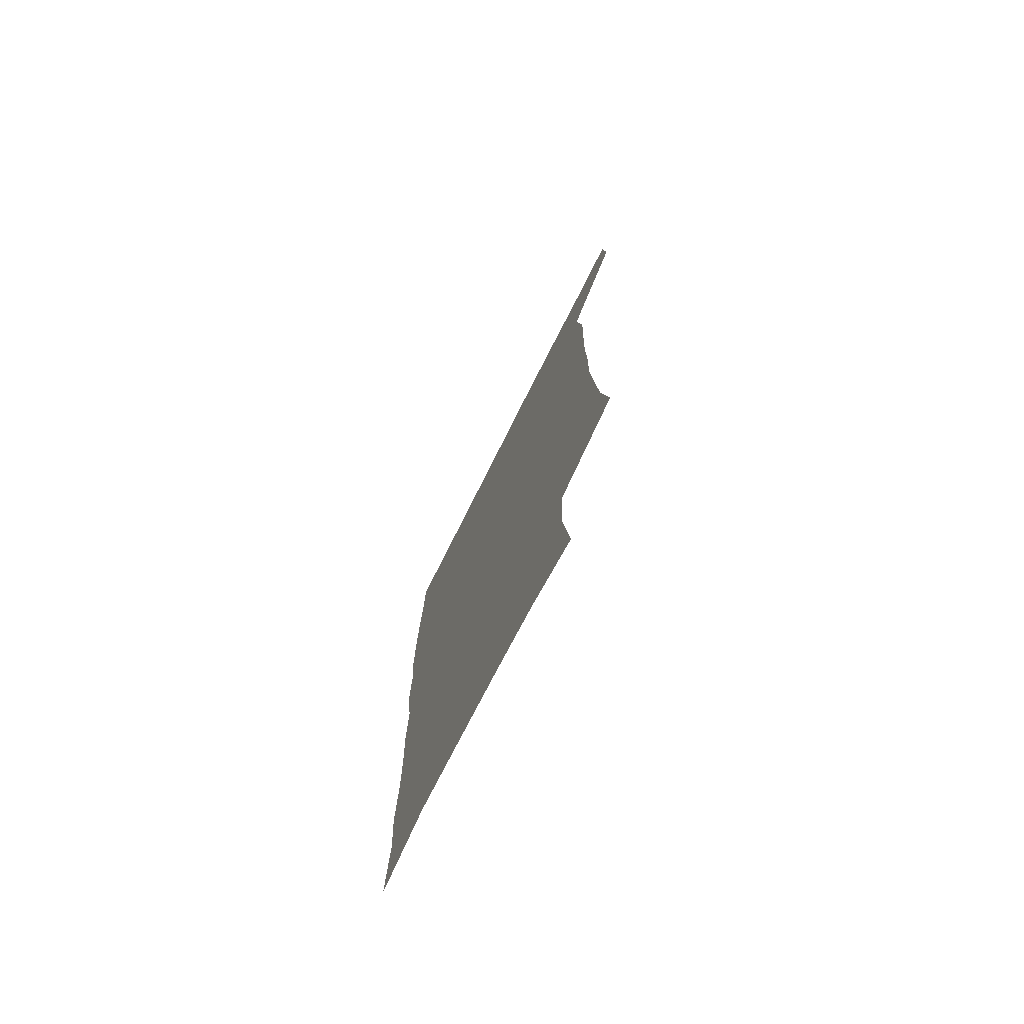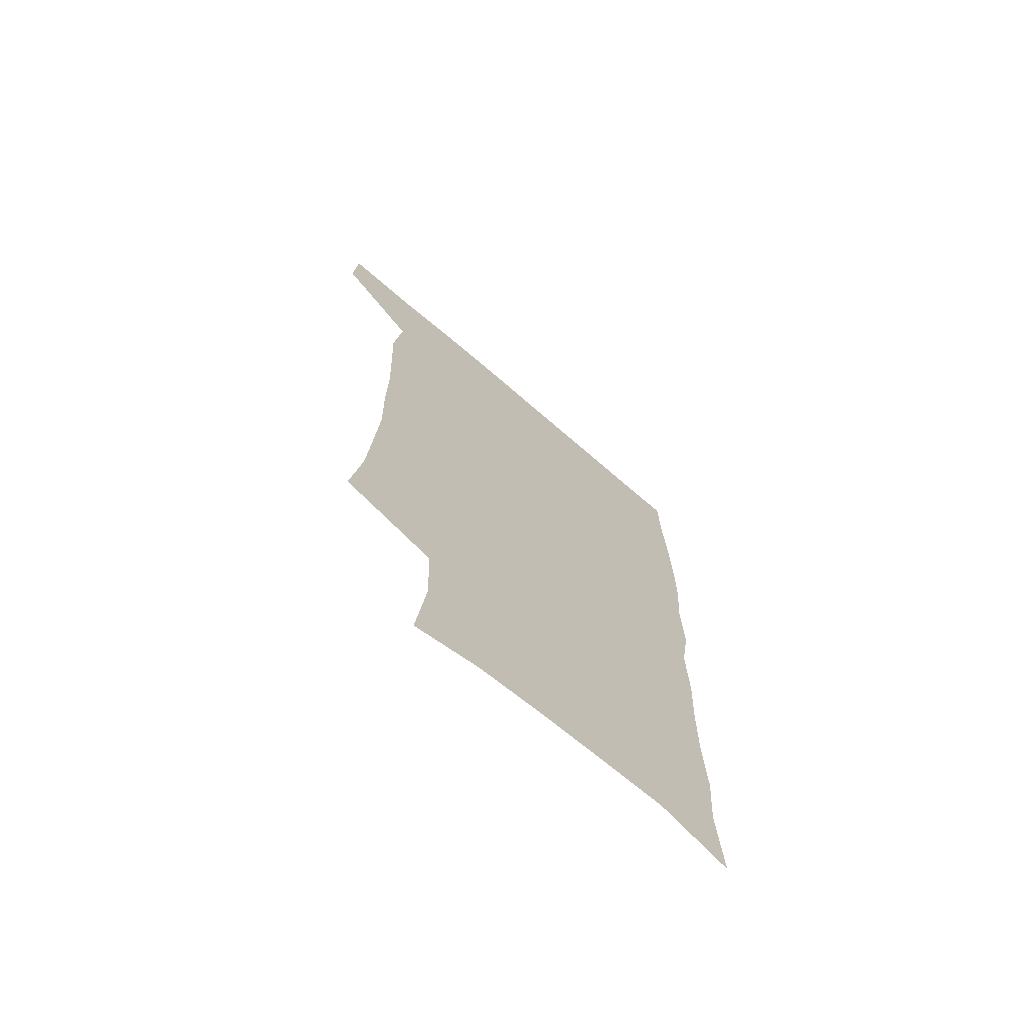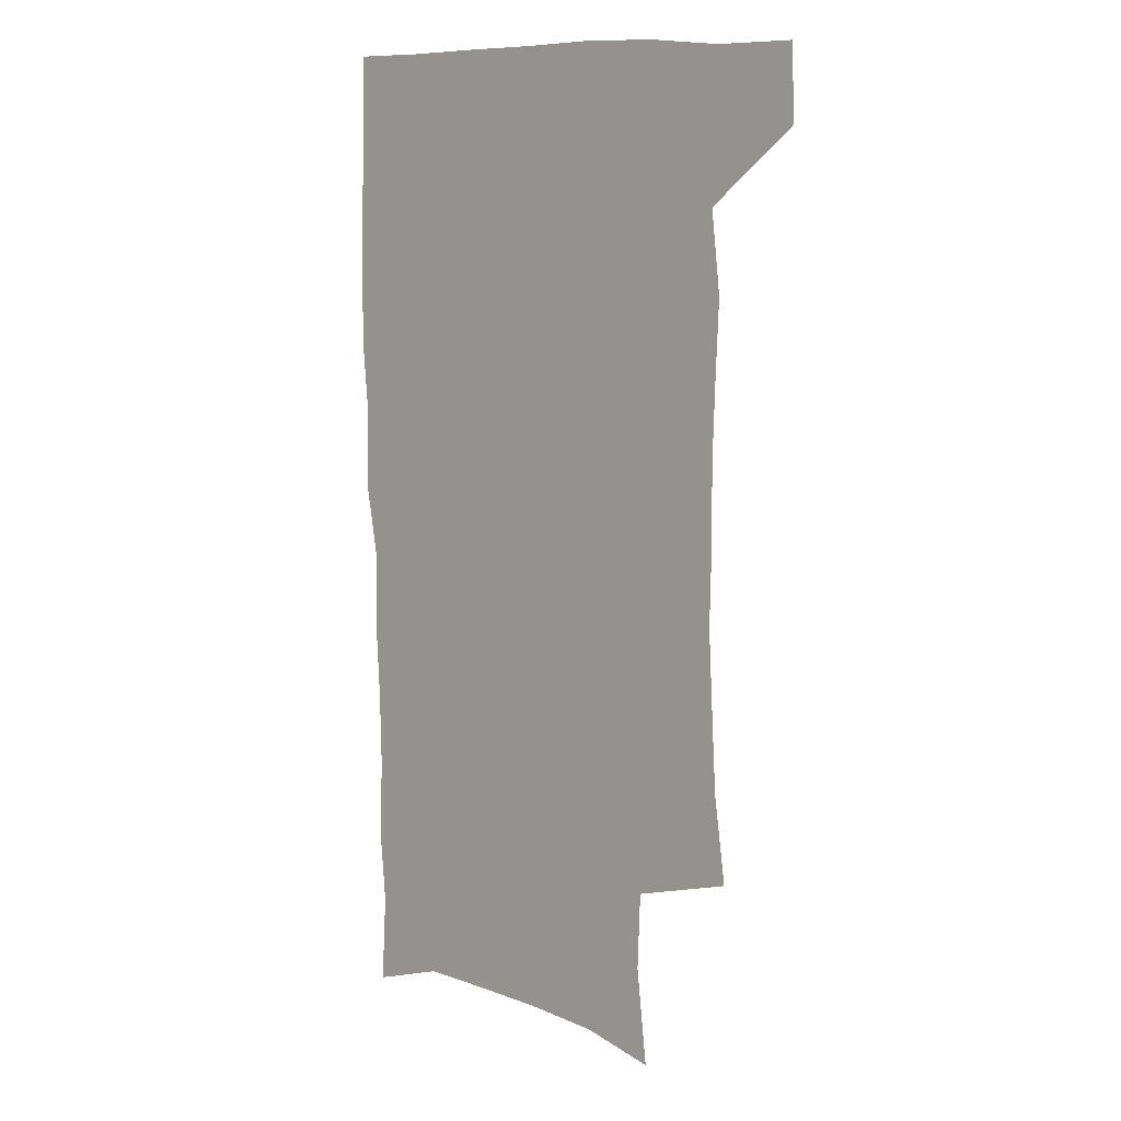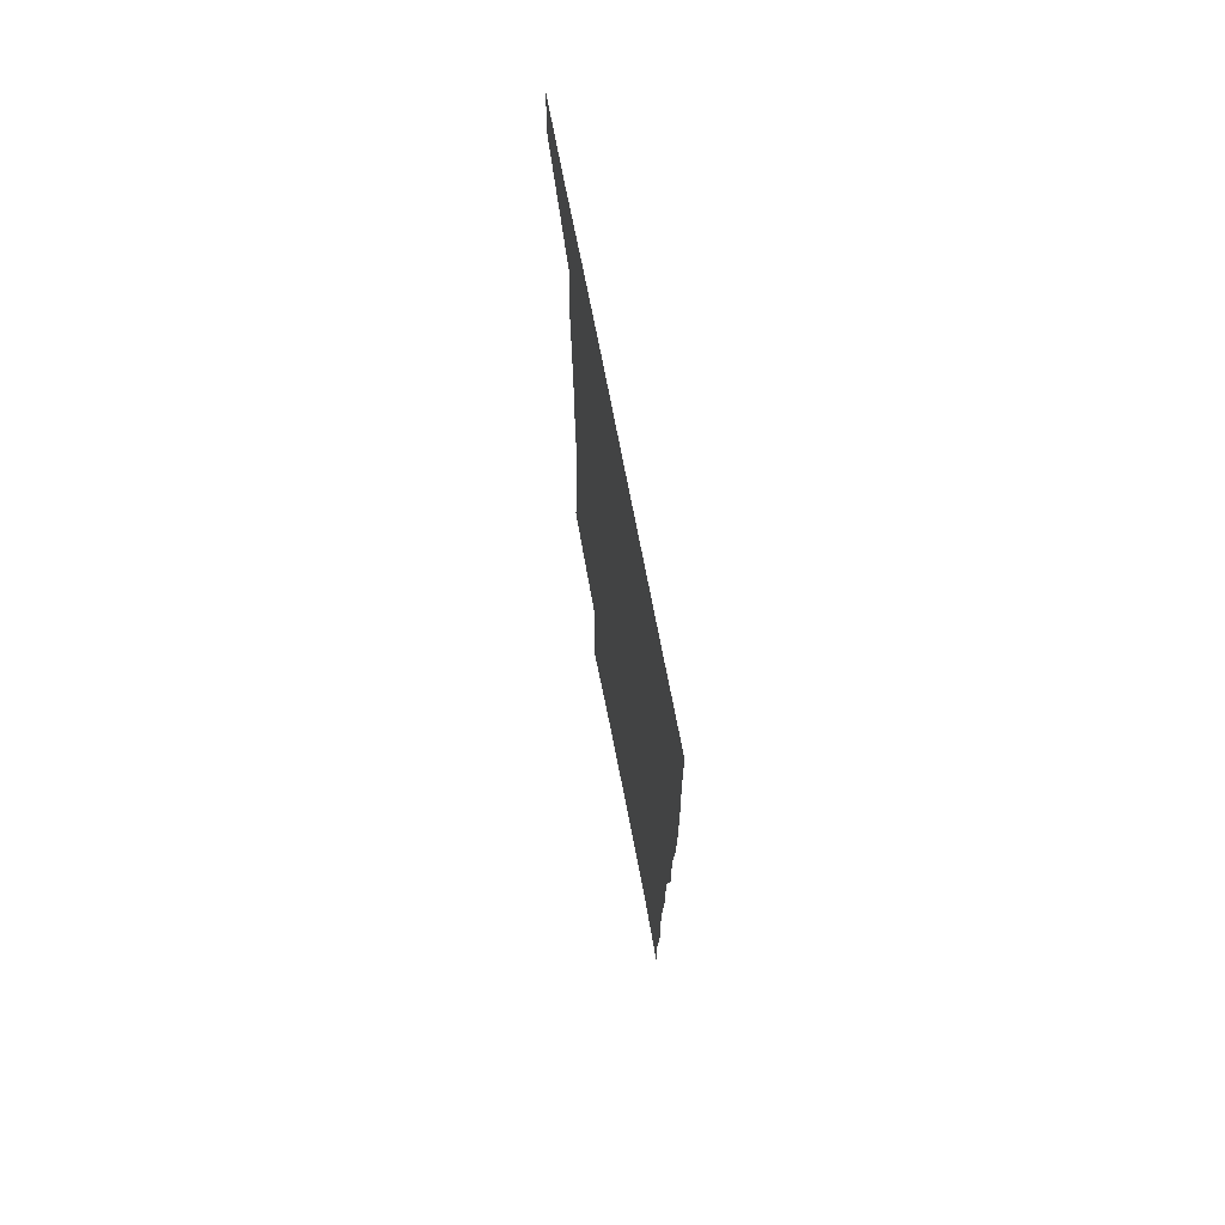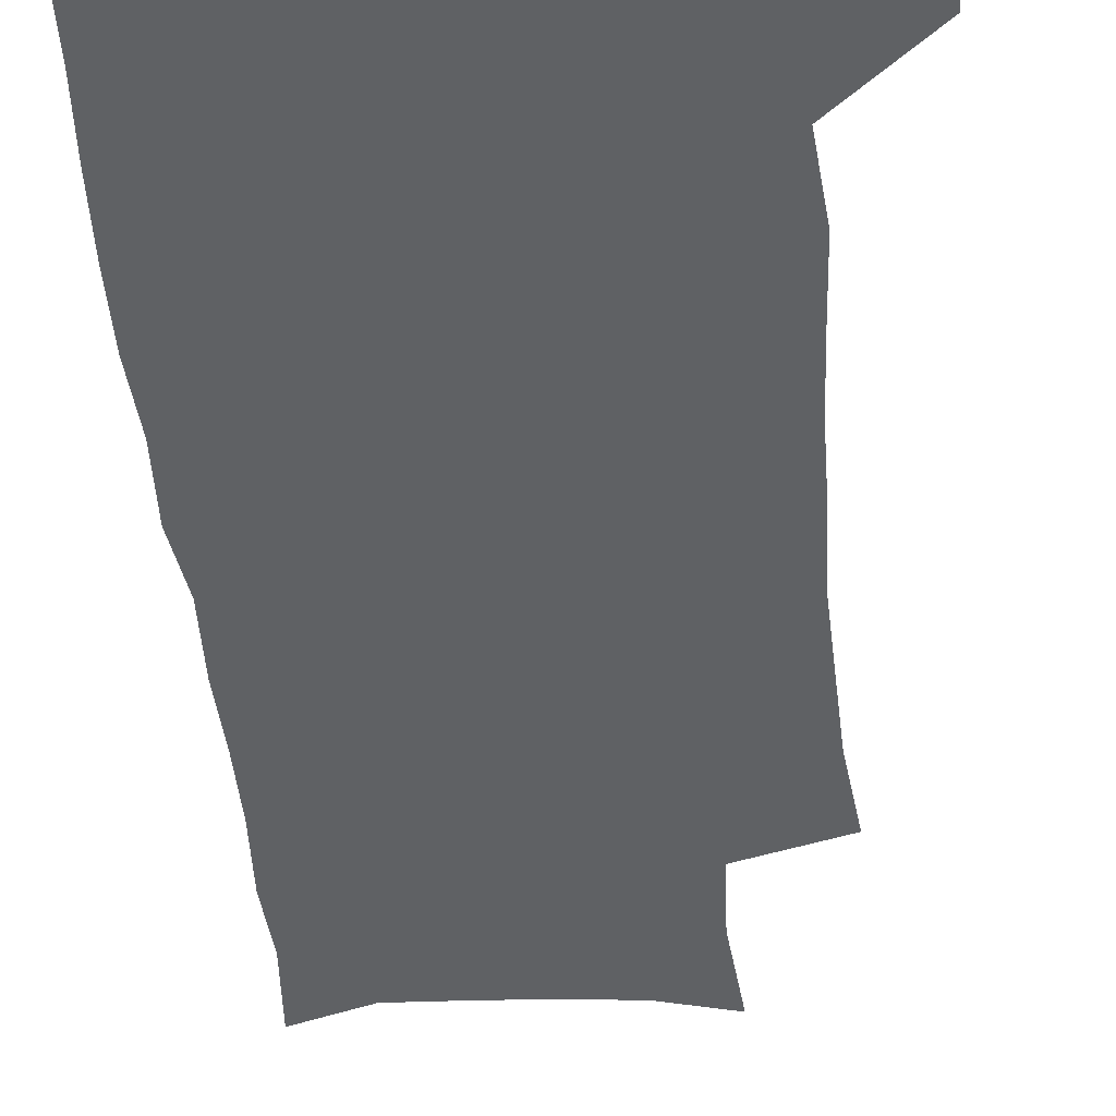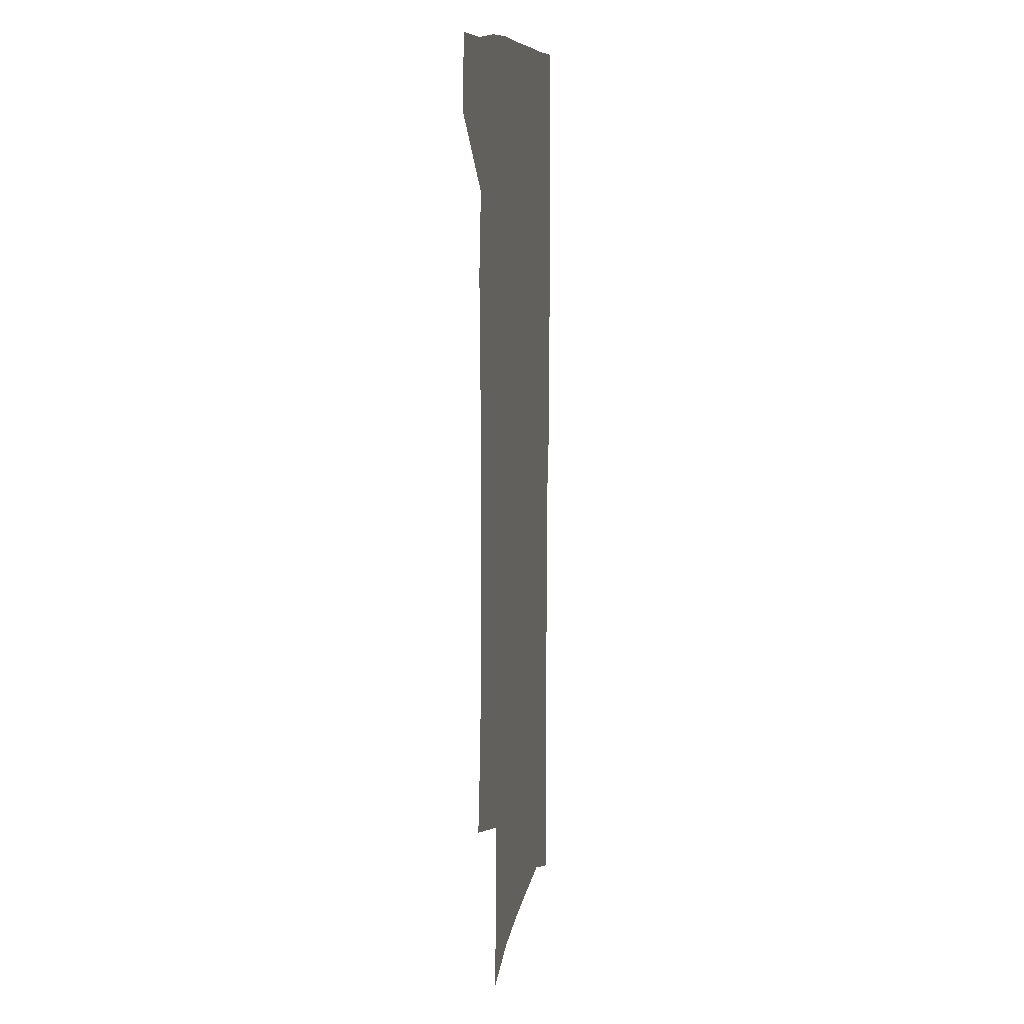
<metadata>
{"format":"obj","ext":"obj","renderer":"f3d","projection":"perspective","resolution":1024,"background":"white","views":[{"elev":-76.5,"azim":-116.8,"up":"+Y"},{"elev":-71.1,"azim":-40.7,"up":"+Y"},{"elev":10.2,"azim":-141.5,"up":"+Y"},{"elev":73.3,"azim":79.0,"up":"+Y"},{"elev":-45.8,"azim":-175.8,"up":"+Z"},{"elev":10.4,"azim":-80.2,"up":"+Y"}]}
</metadata>
<code>
v 477.6 538.3 0
v 479.2 568 0
v 503.4 246.7 0
v 508.3 282.6 0
v 510.1 315.1 0
v 511.9 348.5 0
v 511.3 380.1 0
v 511.5 412.6 0
v 510.5 444.3 0
v 509.3 475.5 0
v 513 508.3 0
v 511.1 538.3 0
v 511.4 567.6 0
v 540.8 162.7 0
v 545.2 203.1 0
v 544 234.9 0
v 547.4 270.8 0
v 548.3 302.5 0
v 546.7 331.4 0
v 547.5 362.9 0
v 547 392.6 0
v 545.7 421.8 0
v 545 451.5 0
v 545.3 481.2 0
v 544.9 510 0
v 545 538.4 0
v 541 570.2 0
v 570.1 170.7 0
v 575.1 215.1 0
v 575.9 247.7 0
v 576.4 279.1 0
v 575.8 308 0
v 576.1 338.9 0
v 576.5 369.5 0
v 575.1 396.6 0
v 574.6 425.5 0
v 575 455.2 0
v 574.6 483.2 0
v 574.5 511 0
v 574.5 538.5 0
v 571.1 570.8 0
v 598.8 173.5 0
v 601.3 216.2 0
v 602.3 251.5 0
v 602.5 281.8 0
v 602.6 311.6 0
v 602.4 340.2 0
v 602.5 370 0
v 602.8 399.9 0
v 602.5 427.7 0
v 602.7 456.6 0
v 602.6 484.1 0
v 602.9 511.9 0
v 602.4 539.8 0
v 601.6 569.7 0
v 627.6 174.9 0
v 627.7 217.4 0
v 628 249.8 0
v 628.7 278.9 0
v 628.3 311.9 0
v 628.6 341.6 0
v 628.8 370.9 0
v 629.2 399.5 0
v 629.7 427.4 0
v 629.9 456.1 0
v 630.1 484.2 0
v 630.3 511.9 0
v 630.7 539.4 0
v 631.1 569.2 0
v 656.1 175.8 0
v 654.5 213.3 0
v 654.7 244.9 0
v 655.4 275.1 0
v 655.3 306.7 0
v 655.7 337 0
v 656.1 367 0
v 657 396 0
v 657.4 425.3 0
v 658.1 454 0
v 659 482.5 0
v 659.2 511.1 0
v 659.6 539.5 0
v 660.5 568.3 0
v 686.7 165.7 0
v 684.5 202.7 0
v 686.7 232.2 0
v 685.5 265.1 0
v 686 296 0
v 687.5 326.1 0
v 686.9 358.4 0
v 691.2 386.5 0
v 690.3 418.3 0
v 692.5 447.9 0
v 692.6 478.3 0
v 691.7 508.7 0
v 690.3 538.9 0
v 689.9 568.2 0
v 691 601 0
f 11 12 1
f 1 12 2
f 12 13 2
f 16 17 3
f 3 17 4
f 17 18 4
f 4 18 5
f 18 19 5
f 5 19 6
f 19 20 6
f 6 20 7
f 20 21 7
f 7 21 8
f 21 22 8
f 8 22 9
f 22 23 9
f 9 23 10
f 23 24 10
f 10 24 11
f 24 25 11
f 11 25 12
f 25 26 12
f 12 26 13
f 26 27 13
f 14 28 15
f 28 29 15
f 15 29 16
f 29 30 16
f 16 30 17
f 30 31 17
f 17 31 18
f 31 32 18
f 18 32 19
f 32 33 19
f 19 33 20
f 33 34 20
f 20 34 21
f 34 35 21
f 21 35 22
f 35 36 22
f 22 36 23
f 36 37 23
f 23 37 24
f 37 38 24
f 24 38 25
f 38 39 25
f 25 39 26
f 39 40 26
f 26 40 27
f 40 41 27
f 28 42 29
f 42 43 29
f 29 43 30
f 43 44 30
f 30 44 31
f 44 45 31
f 31 45 32
f 45 46 32
f 32 46 33
f 46 47 33
f 33 47 34
f 47 48 34
f 34 48 35
f 48 49 35
f 35 49 36
f 49 50 36
f 36 50 37
f 50 51 37
f 37 51 38
f 51 52 38
f 38 52 39
f 52 53 39
f 39 53 40
f 53 54 40
f 40 54 41
f 54 55 41
f 42 56 43
f 56 57 43
f 43 57 44
f 57 58 44
f 44 58 45
f 58 59 45
f 45 59 46
f 59 60 46
f 46 60 47
f 60 61 47
f 47 61 48
f 61 62 48
f 48 62 49
f 62 63 49
f 49 63 50
f 63 64 50
f 50 64 51
f 64 65 51
f 51 65 52
f 65 66 52
f 52 66 53
f 66 67 53
f 53 67 54
f 67 68 54
f 54 68 55
f 68 69 55
f 56 70 57
f 70 71 57
f 57 71 58
f 71 72 58
f 58 72 59
f 72 73 59
f 59 73 60
f 73 74 60
f 60 74 61
f 74 75 61
f 61 75 62
f 75 76 62
f 62 76 63
f 76 77 63
f 63 77 64
f 77 78 64
f 64 78 65
f 78 79 65
f 65 79 66
f 79 80 66
f 66 80 67
f 80 81 67
f 67 81 68
f 81 82 68
f 68 82 69
f 82 83 69
f 70 84 71
f 84 85 71
f 71 85 72
f 85 86 72
f 72 86 73
f 86 87 73
f 73 87 74
f 87 88 74
f 74 88 75
f 88 89 75
f 75 89 76
f 89 90 76
f 76 90 77
f 90 91 77
f 77 91 78
f 91 92 78
f 78 92 79
f 92 93 79
f 79 93 80
f 93 94 80
f 80 94 81
f 94 95 81
f 81 95 82
f 95 96 82
f 82 96 83
f 96 97 83

</code>
